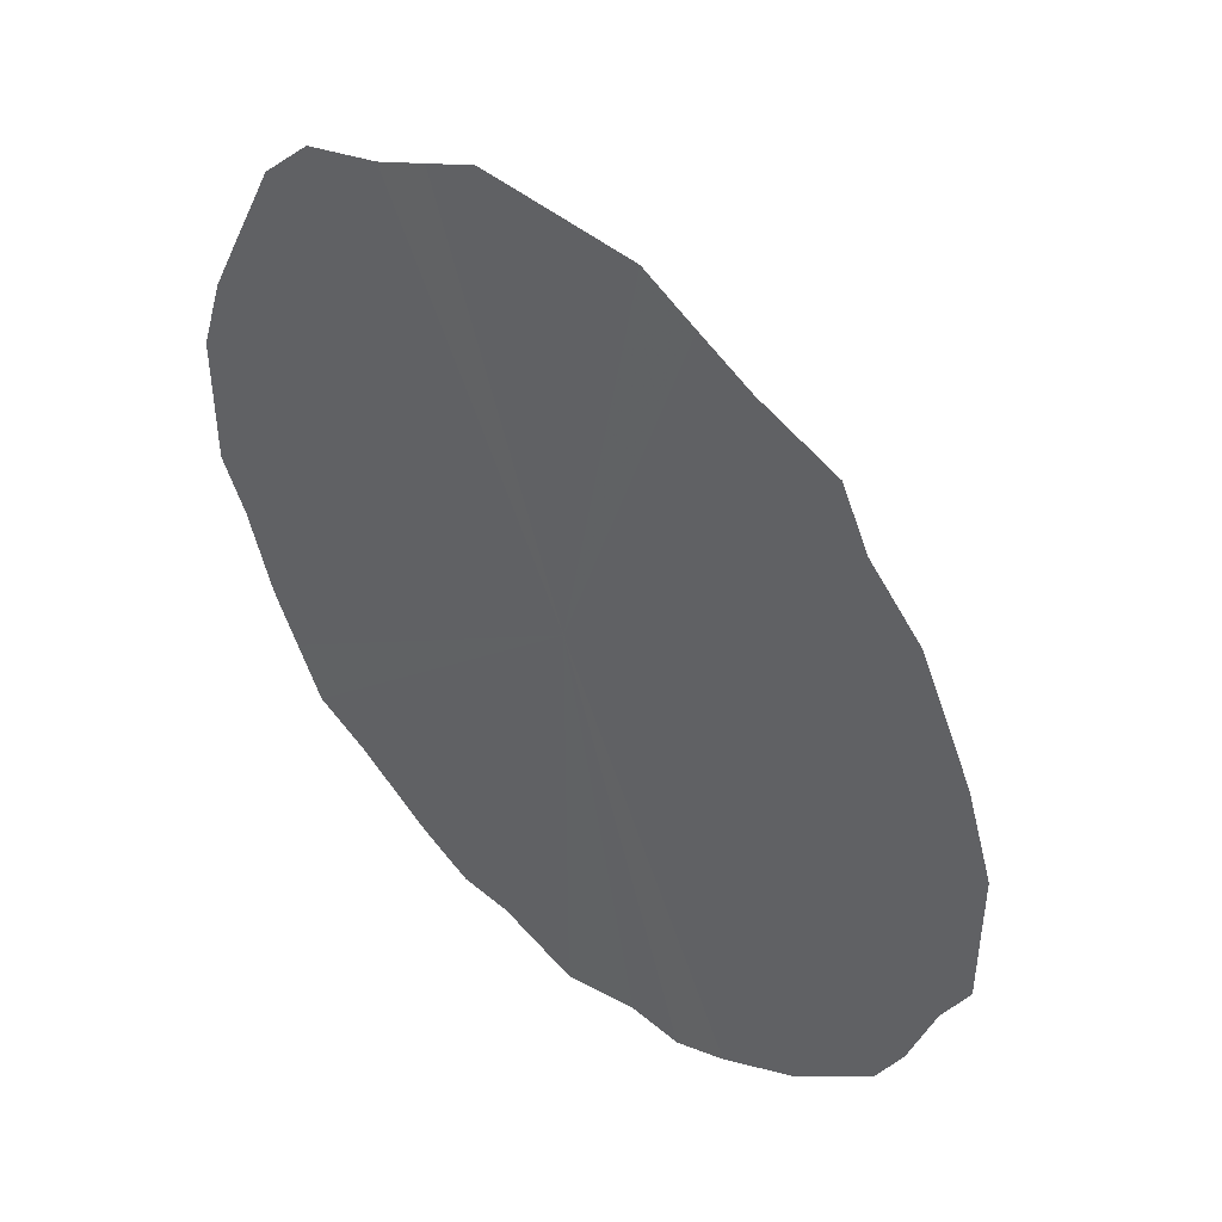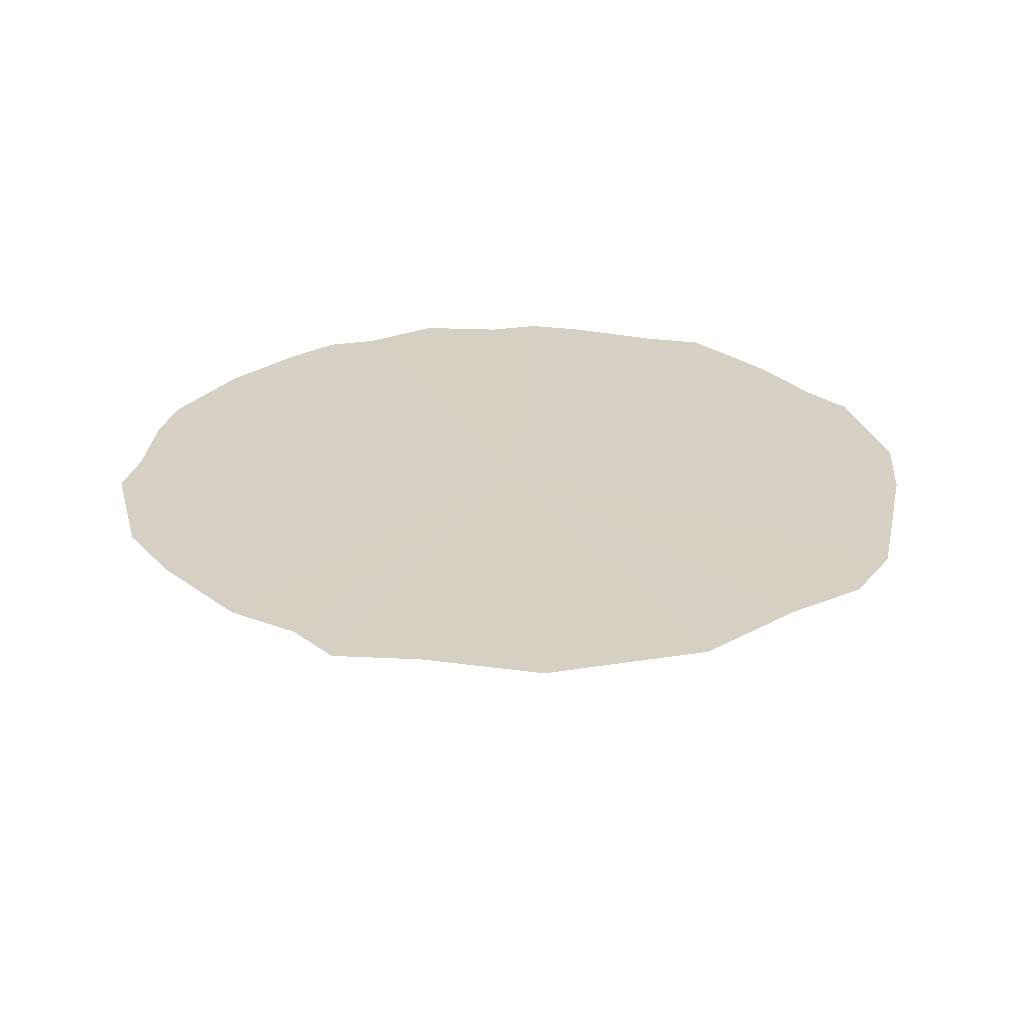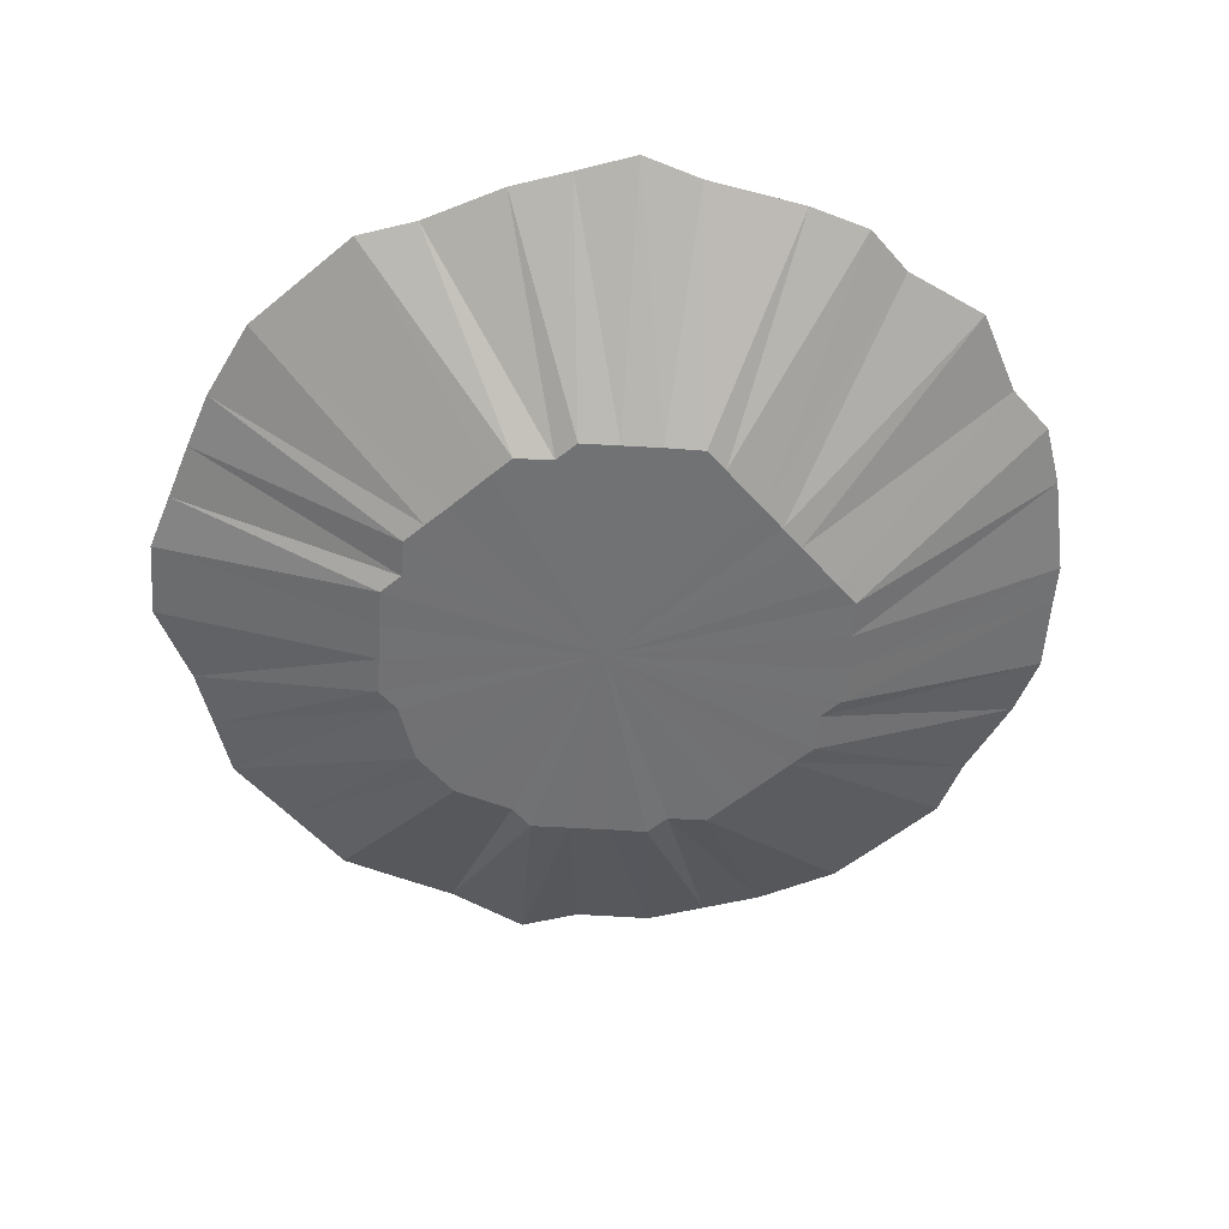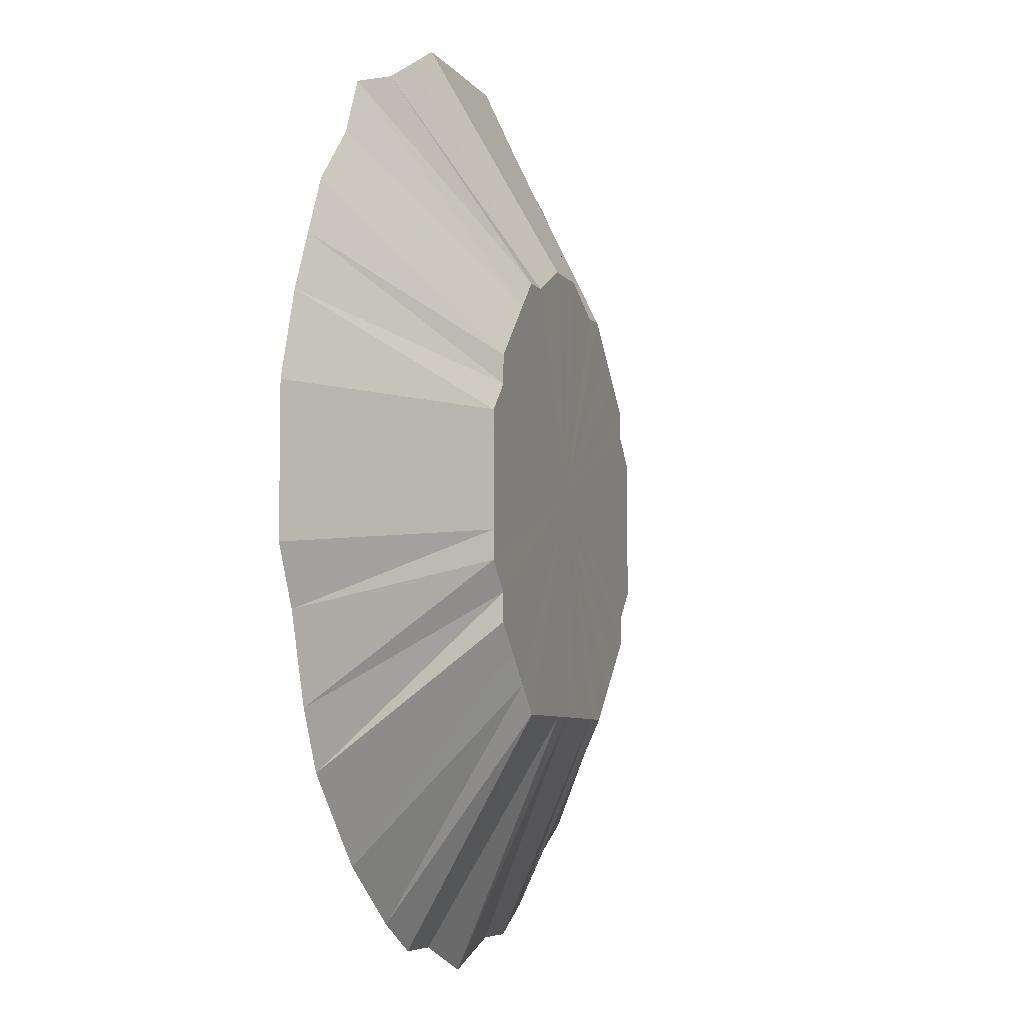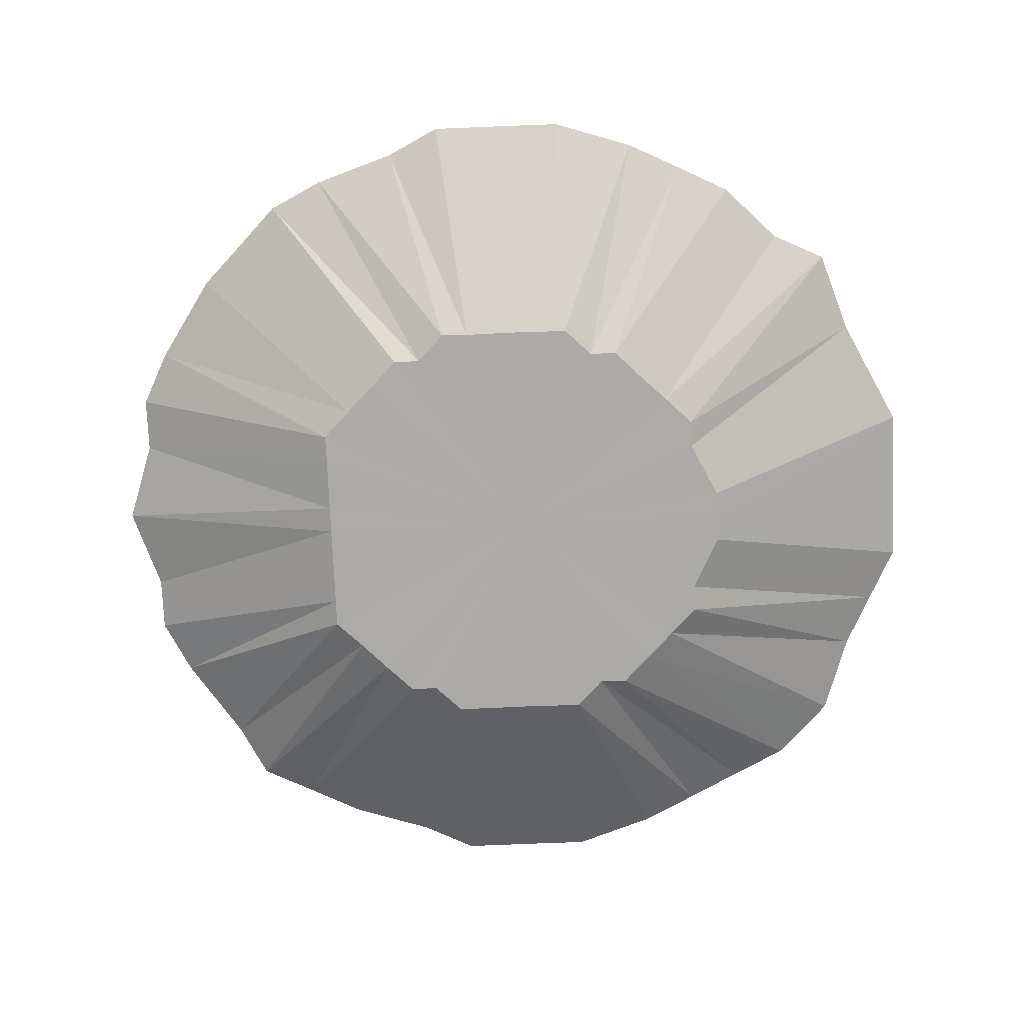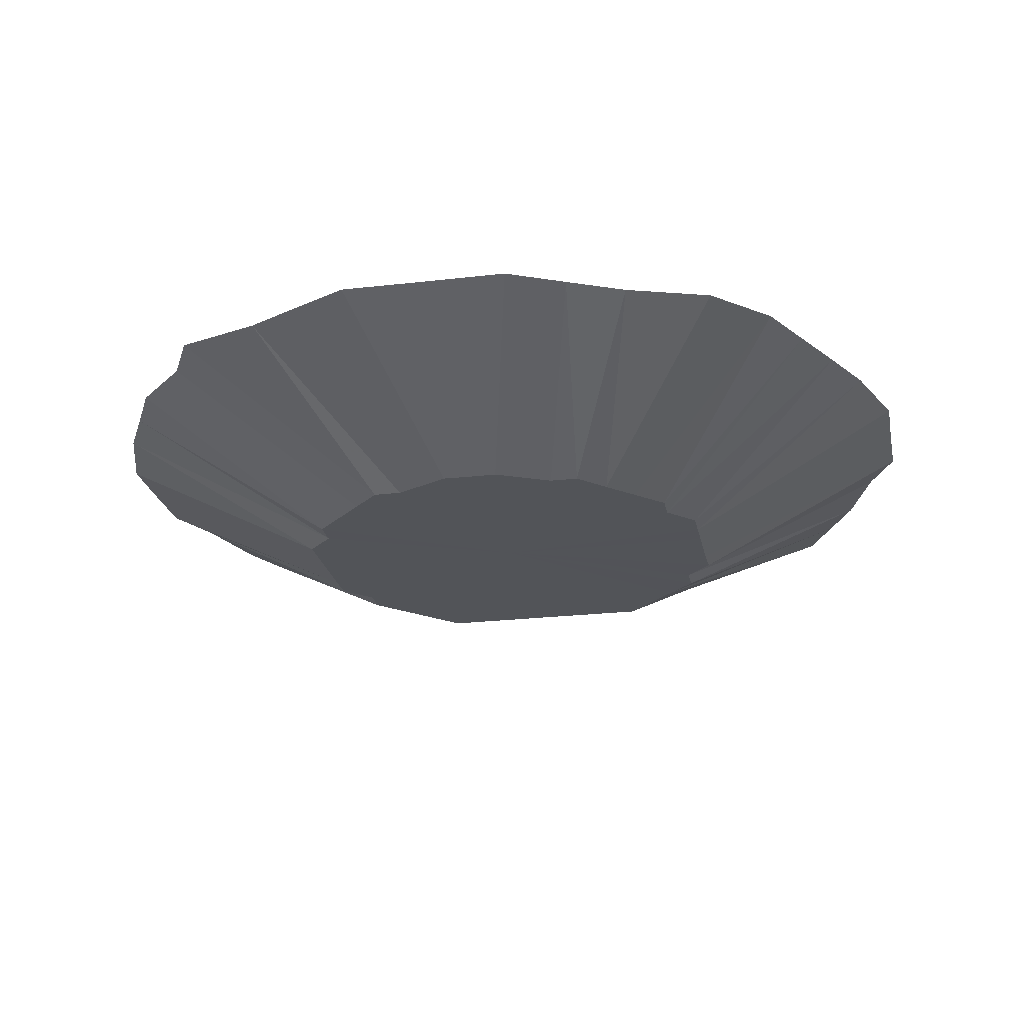
<metadata>
{"format":"obj","ext":"obj","renderer":"f3d","projection":"perspective","resolution":1024,"background":"white","views":[{"elev":46.2,"azim":43.6,"up":"+Y"},{"elev":26.5,"azim":165.8,"up":"+Z"},{"elev":-55.4,"azim":-49.1,"up":"+Z"},{"elev":-6.2,"azim":108.7,"up":"+Y"},{"elev":-76.0,"azim":92.4,"up":"+Z"},{"elev":-23.0,"azim":-168.8,"up":"+Z"}]}
</metadata>
<code>
o 27848
v 2242 1867 8.009
v 2242 1867 8.009
v 2242 1867 8.051
v 2242 1867 8.051
v 2242 1867 8.051
v 2242 1867 8.051
v 2242 1867 8.009
v 2242 1867 8.009
v 2242 1867 8.051
v 2242 1867 8.051
v 2242 1867 8.009
v 2242 1867 8.051
v 2242 1867 8.051
v 2242 1867 8.009
v 2242 1867 8.051
v 2242 1867 8.051
v 2242 1867 8.009
v 2242 1867 8.051
v 2242 1867 8.051
v 2242 1867 8.009
v 2242 1867 8.051
v 2242 1867 8.051
v 2242 1867 8.009
v 2242 1867 8.051
v 2242 1867 8.051
v 2242 1867 8.009
v 2242 1867 8.051
v 2242 1867 8.051
v 2242 1867 8.009
v 2242 1867 8.051
v 2242 1867 8.051
v 2242 1867 8.009
v 2242 1867 8.051
v 2242 1867 8.051
v 2242 1867 8.009
v 2242 1867 8.051
v 2242 1867 8.051
v 2242 1867 8.009
v 2242 1867 8.051
v 2242 1867 8.051
v 2242 1867 8.009
v 2242 1867 8.051
v 2242 1867 8.051
v 2242 1867 8.009
v 2242 1867 8.051
v 2242 1867 8.051
v 2242 1867 8.009
v 2242 1867 8.051
v 2242 1867 8.051
v 2242 1867 8.009
v 2242 1867 8.051
v 2242 1867 8.051
v 2242 1867 8.009
v 2242 1867 8.051
v 2242 1867 8.051
v 2242 1867 8.009
v 2242 1867 8.051
v 2242 1867 8.051
v 2242 1867 8.009
v 2242 1867 8.051
v 2242 1867 8.051
v 2242 1867 8.009
v 2242 1867 8.051
v 2242 1867 8.051
v 2242 1867 8.009
v 2242 1867 8.051
v 2242 1867 8.051
v 2242 1867 8.009
v 2242 1867 8.051
v 2242 1867 8.051
v 2242 1867 8.009
v 2242 1867 8.051
v 2242 1867 8.051
v 2242 1867 8.009
v 2242 1867 8.051
v 2242 1867 8.051
v 2242 1867 8.009
v 2242 1867 8.051
v 2242 1867 8.051
v 2242 1867 8.009
v 2242 1867 8.051
v 2242 1867 8.051
v 2242 1867 8.009
v 2242 1867 8.051
v 2242 1867 8.051
v 2242 1867 8.009
v 2242 1867 8.051
v 2242 1867 8.051
v 2242 1867 8.009
v 2242 1867 8.051
v 2242 1867 8.051
v 2242 1867 8.009
v 2242 1867 8.051
v 2242 1867 8.051
v 2242 1867 8.009
v 2242 1867 8.051
v 2242 1867 8.051
v 2242 1867 8.009
v 2242 1867 8.051
v 2242 1867 8.051
v 2242 1867 8.009
v 2242 1867 8.051
v 2242 1867 8.051
v 2242 1867 8.009
v 2242 1867 8.051
v 2242 1867 8.051
v 2242 1867 8.009
v 2242 1867 8.051
v 2242 1867 8.051
v 2242 1867 8.009
v 2242 1867 8.051
v 2242 1867 8.051
v 2242 1867 8.009
v 2242 1867 8.051
v 2242 1867 8.051
v 2242 1867 8.009
v 2242 1867 8.051
v 2242 1867 8.051
v 2242 1867 8.009
v 2242 1867 8.051
v 2242 1867 8.051
v 2242 1867 8.051
v 2242 1867 8.051
v 2242 1867 8.051
v 2242 1867 8.051
v 2242 1867 8.051
v 2242 1867 8.051
v 2242 1867 8.051
v 2242 1867 8.051
v 2242 1867 8.051
v 2242 1867 8.051
v 2242 1867 8.051
v 2242 1867 8.051
v 2242 1867 8.051
v 2242 1867 8.051
v 2242 1867 8.051
v 2242 1867 8.051
v 2242 1867 8.051
v 2242 1867 8.051
v 2242 1867 8.051
v 2242 1867 8.051
v 2242 1867 8.051
v 2242 1867 8.051
v 2242 1867 8.051
v 2242 1867 8.051
v 2242 1867 8.051
v 2242 1867 8.051
v 2242 1867 8.051
v 2242 1867 8.051
v 2242 1867 8.051
v 2242 1867 8.051
v 2242 1867 8.051
v 2242 1867 8.051
v 2242 1867 8.051
v 2242 1867 8.051
v 2242 1867 8.051
v 2242 1867 8.051
v 2242 1867 8.051
v 2242 1867 8.051
v 2242 1867 8.051
v 2242 1867 8.051
v 2242 1867 8.051
f 1 2 3
f 2 4 5
f 1 5 6
f 1 7 2
f 8 6 9
f 8 1 10
f 8 7 1
f 11 12 4
f 2 11 13
f 2 7 11
f 14 8 15
f 14 7 8
f 14 9 16
f 11 17 18
f 11 7 17
f 17 19 12
f 20 16 21
f 20 14 22
f 20 7 14
f 23 24 19
f 17 23 25
f 17 7 23
f 26 20 27
f 26 7 20
f 26 21 28
f 23 29 30
f 23 7 29
f 29 31 24
f 32 28 33
f 32 26 34
f 32 7 26
f 35 36 31
f 29 35 37
f 29 7 35
f 38 32 39
f 38 7 32
f 38 33 40
f 35 41 42
f 35 7 41
f 41 43 36
f 44 40 45
f 44 38 46
f 44 7 38
f 47 48 43
f 41 47 49
f 41 7 47
f 50 44 51
f 50 7 44
f 50 45 52
f 47 53 54
f 47 7 53
f 53 55 48
f 56 52 57
f 56 50 58
f 56 7 50
f 59 60 55
f 53 59 61
f 53 7 59
f 62 56 63
f 62 7 56
f 62 57 64
f 59 65 66
f 59 7 65
f 65 67 60
f 68 64 69
f 68 62 70
f 68 7 62
f 71 72 67
f 65 71 73
f 65 7 71
f 74 68 75
f 74 7 68
f 74 69 76
f 71 77 78
f 71 7 77
f 77 79 72
f 80 76 81
f 80 74 82
f 80 7 74
f 83 84 79
f 77 83 85
f 77 7 83
f 86 80 87
f 86 7 80
f 86 81 88
f 83 89 90
f 83 7 89
f 89 91 84
f 92 88 93
f 92 86 94
f 92 7 86
f 95 96 91
f 89 95 97
f 89 7 95
f 98 92 99
f 98 7 92
f 98 93 100
f 95 101 102
f 95 7 101
f 101 103 96
f 104 100 105
f 104 7 98
f 104 98 106
f 107 108 103
f 101 107 109
f 101 7 107
f 110 104 111
f 110 7 104
f 110 105 112
f 107 7 113
f 107 113 114
f 113 115 108
f 113 7 116
f 113 116 117
f 116 118 115
f 119 112 118
f 116 7 119
f 119 7 110
f 116 119 120
f 119 110 121
f 122 123 124
f 123 125 124
f 126 122 124
f 125 127 124
f 128 126 124
f 127 129 124
f 130 128 124
f 129 131 124
f 132 130 124
f 131 133 124
f 134 132 124
f 133 135 124
f 136 134 124
f 135 137 124
f 138 136 124
f 137 139 124
f 140 138 124
f 139 141 124
f 142 140 124
f 141 143 124
f 144 142 124
f 143 145 124
f 146 144 124
f 145 147 124
f 148 146 124
f 147 149 124
f 150 148 124
f 149 151 124
f 152 150 124
f 151 153 124
f 154 152 124
f 153 155 124
f 156 154 124
f 155 157 124
f 158 156 124
f 157 159 124
f 160 158 124
f 159 161 124
f 162 160 124
f 161 162 124

</code>
